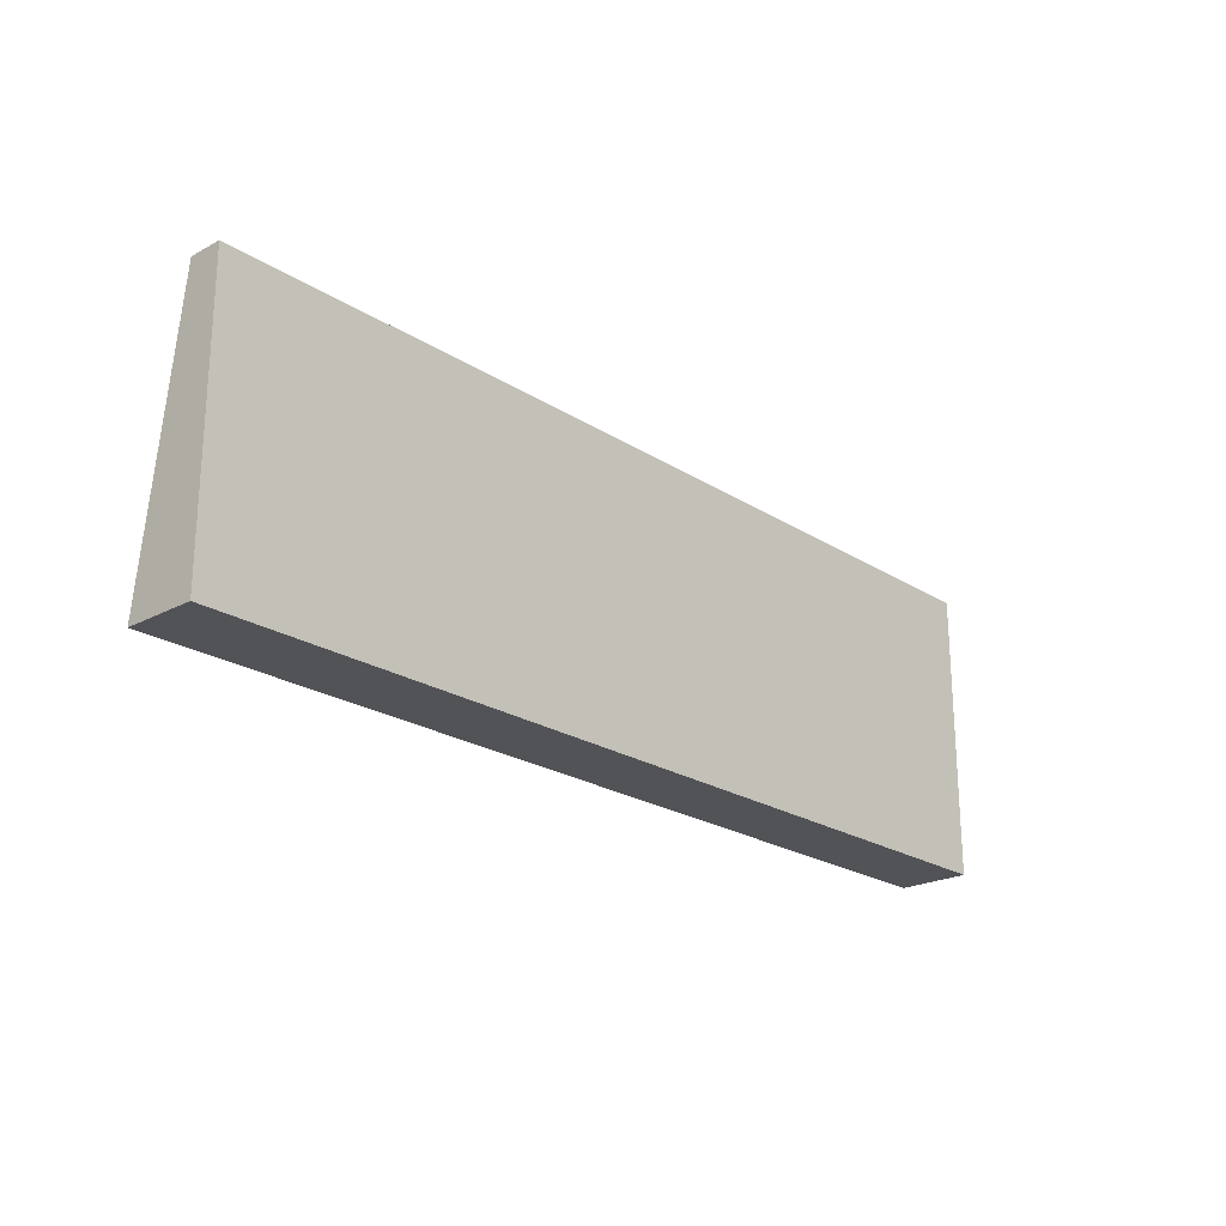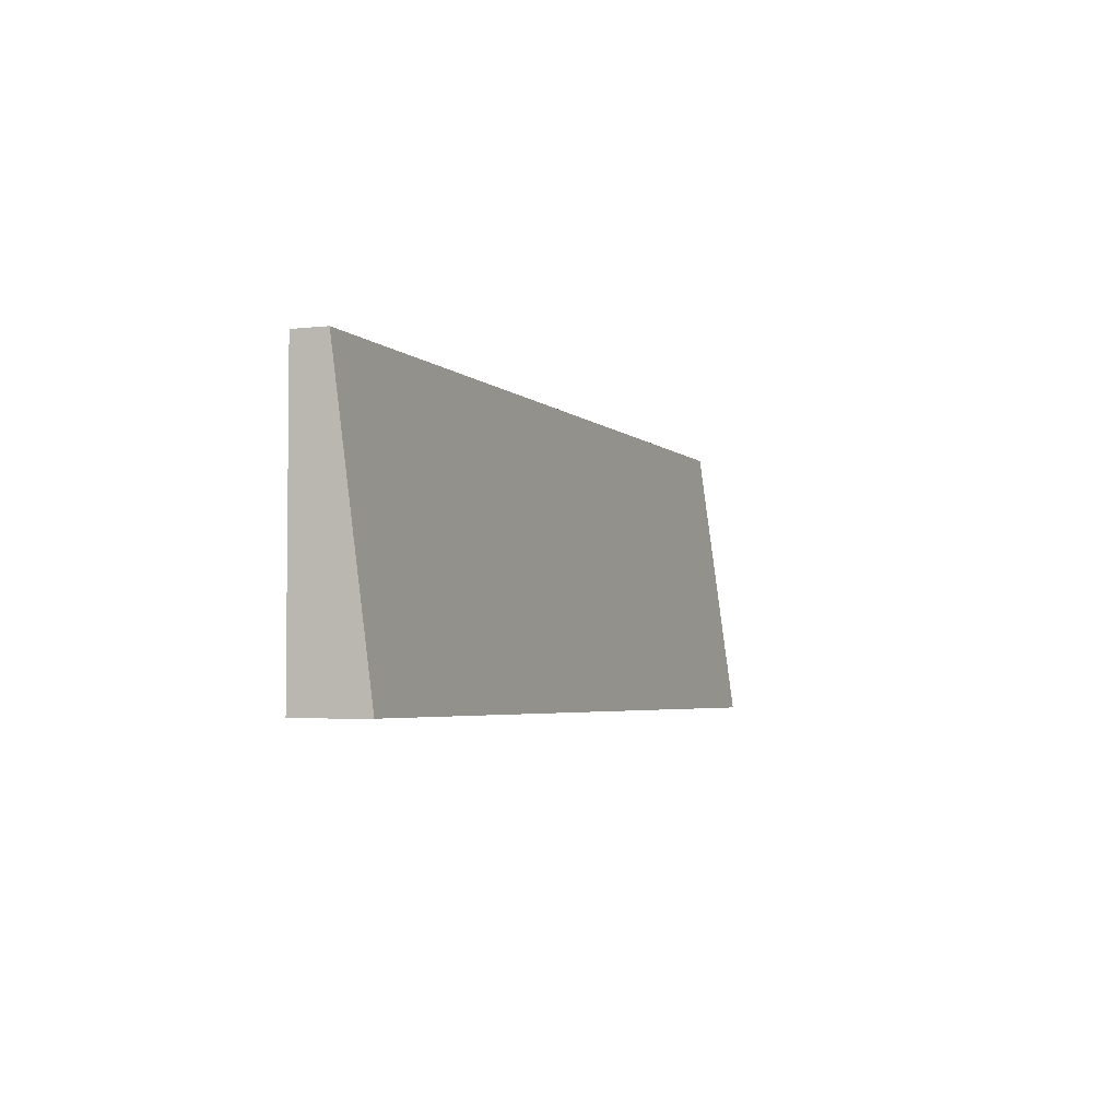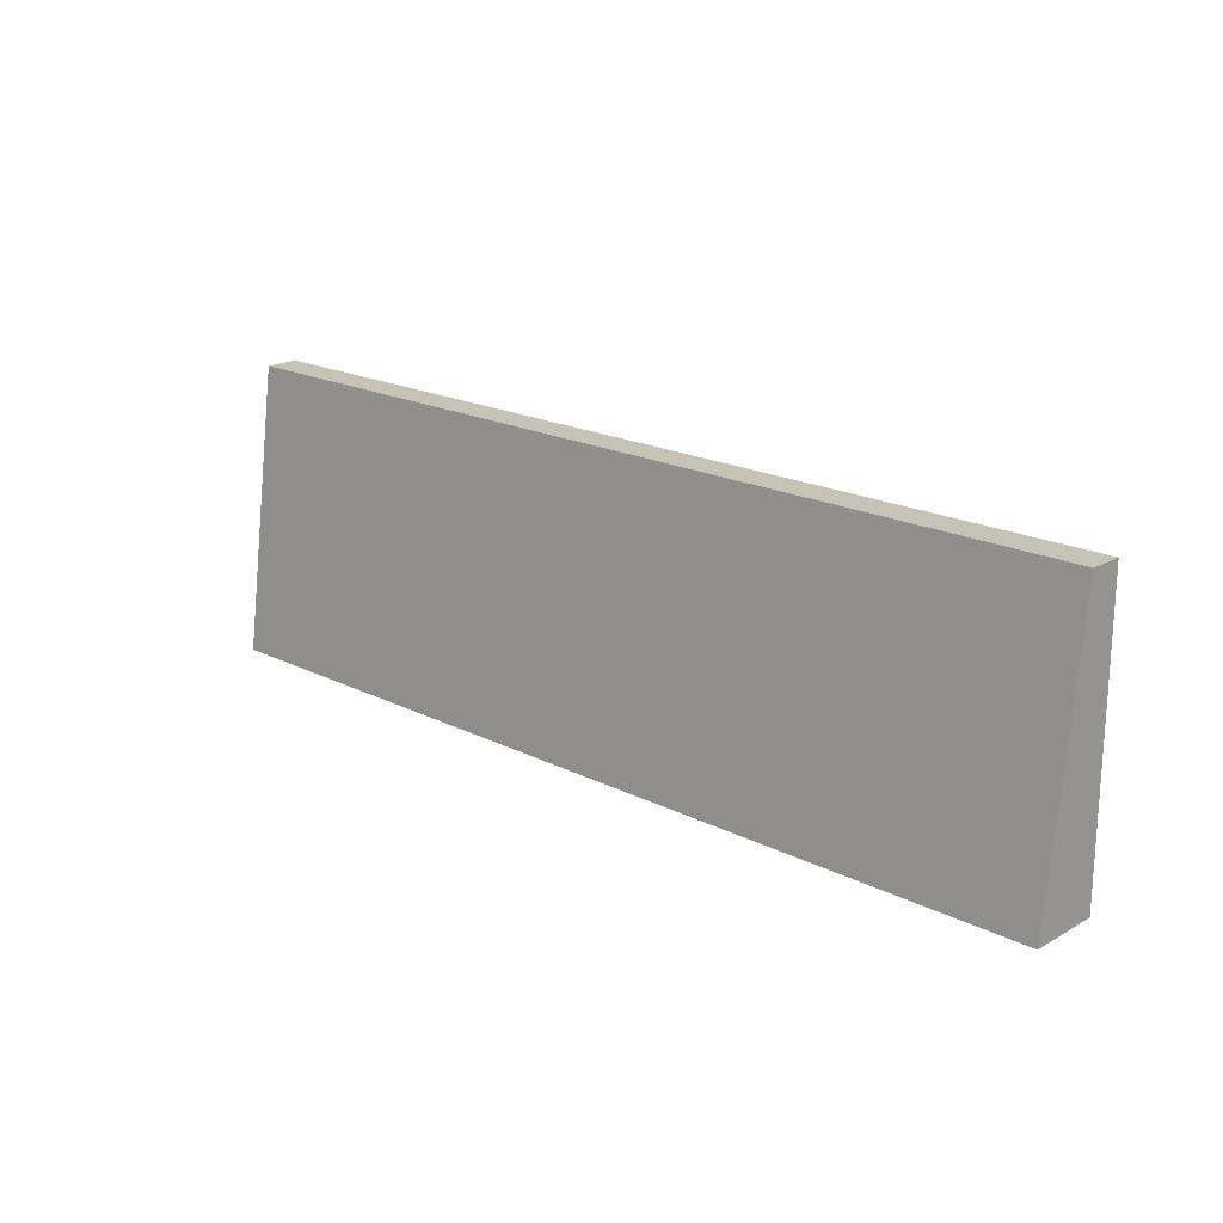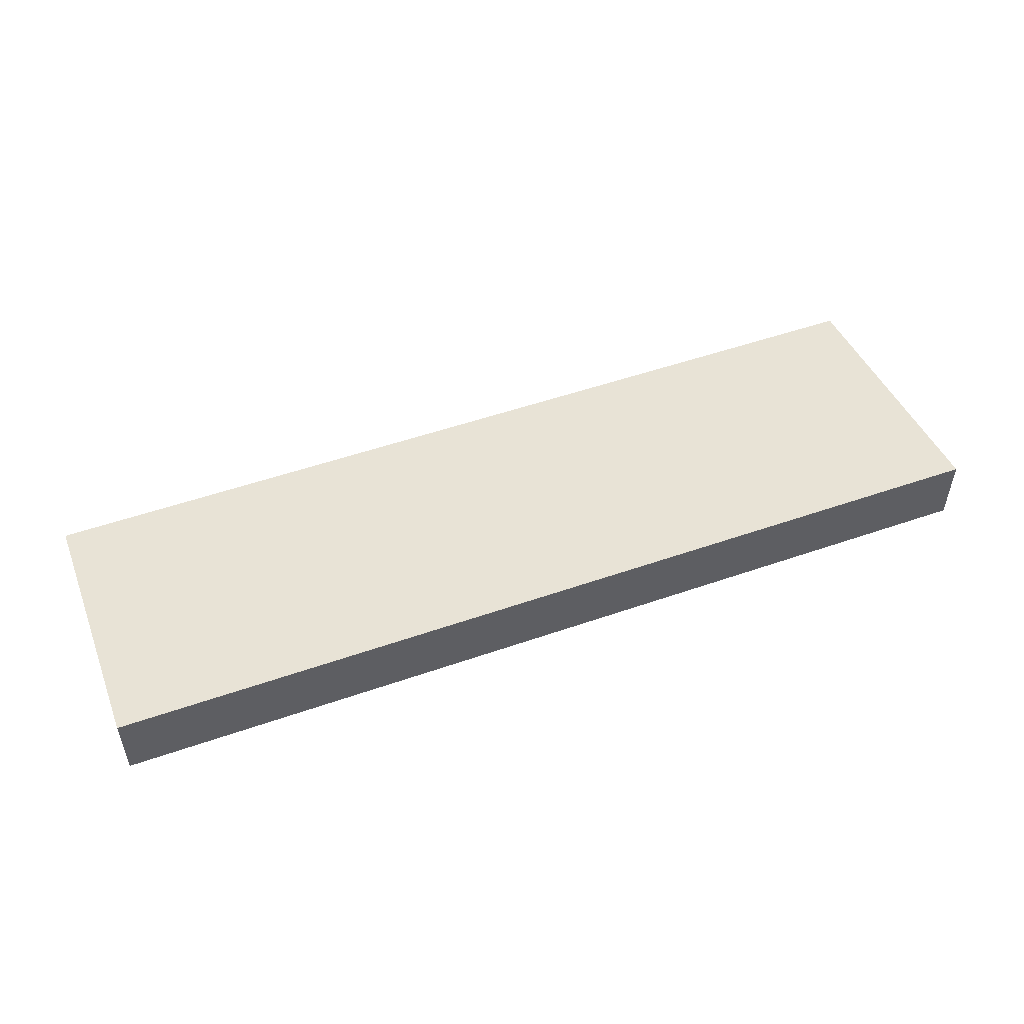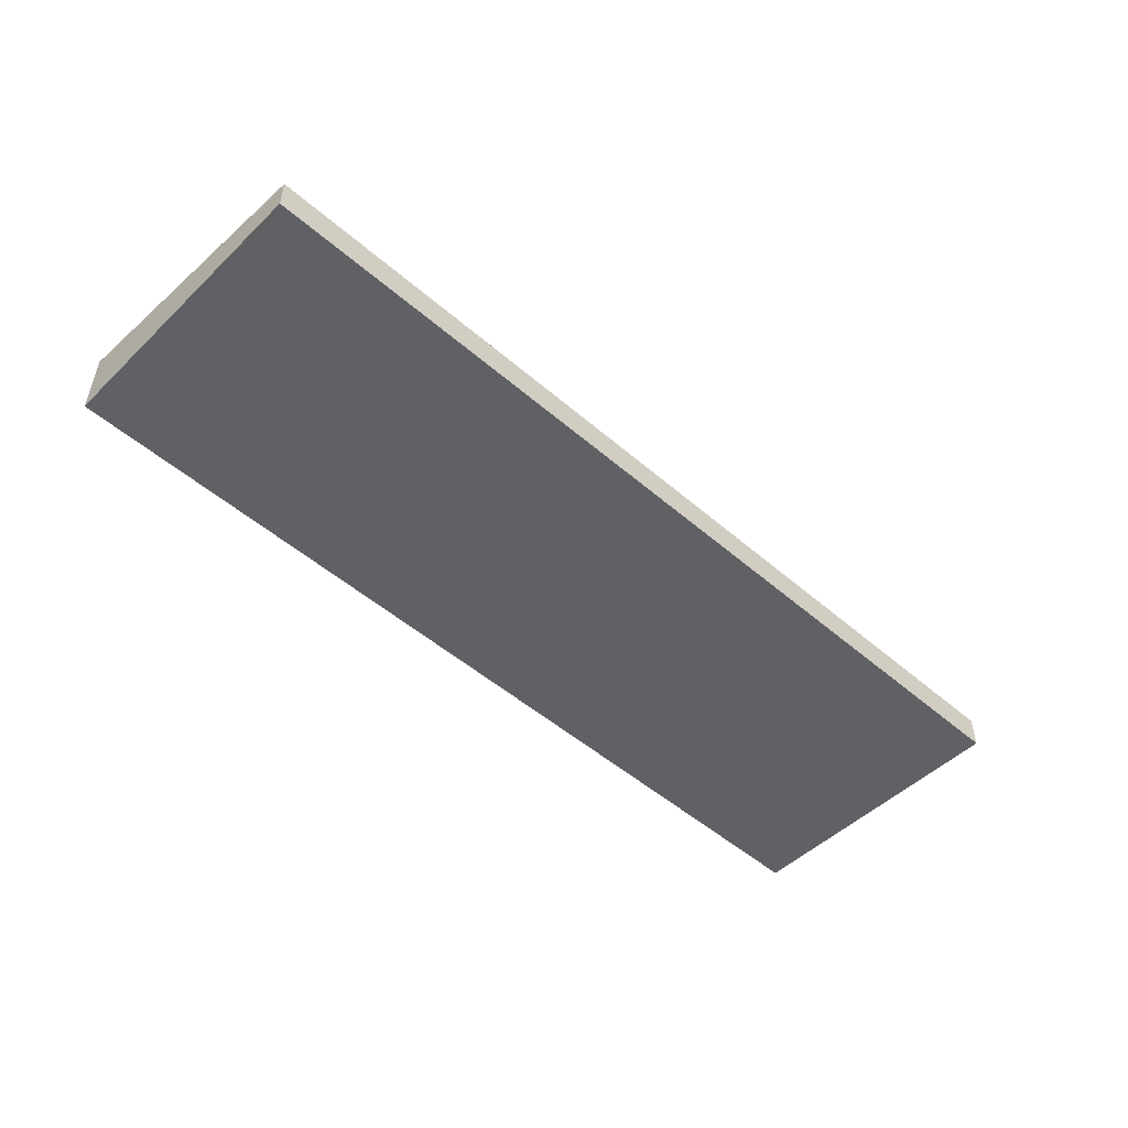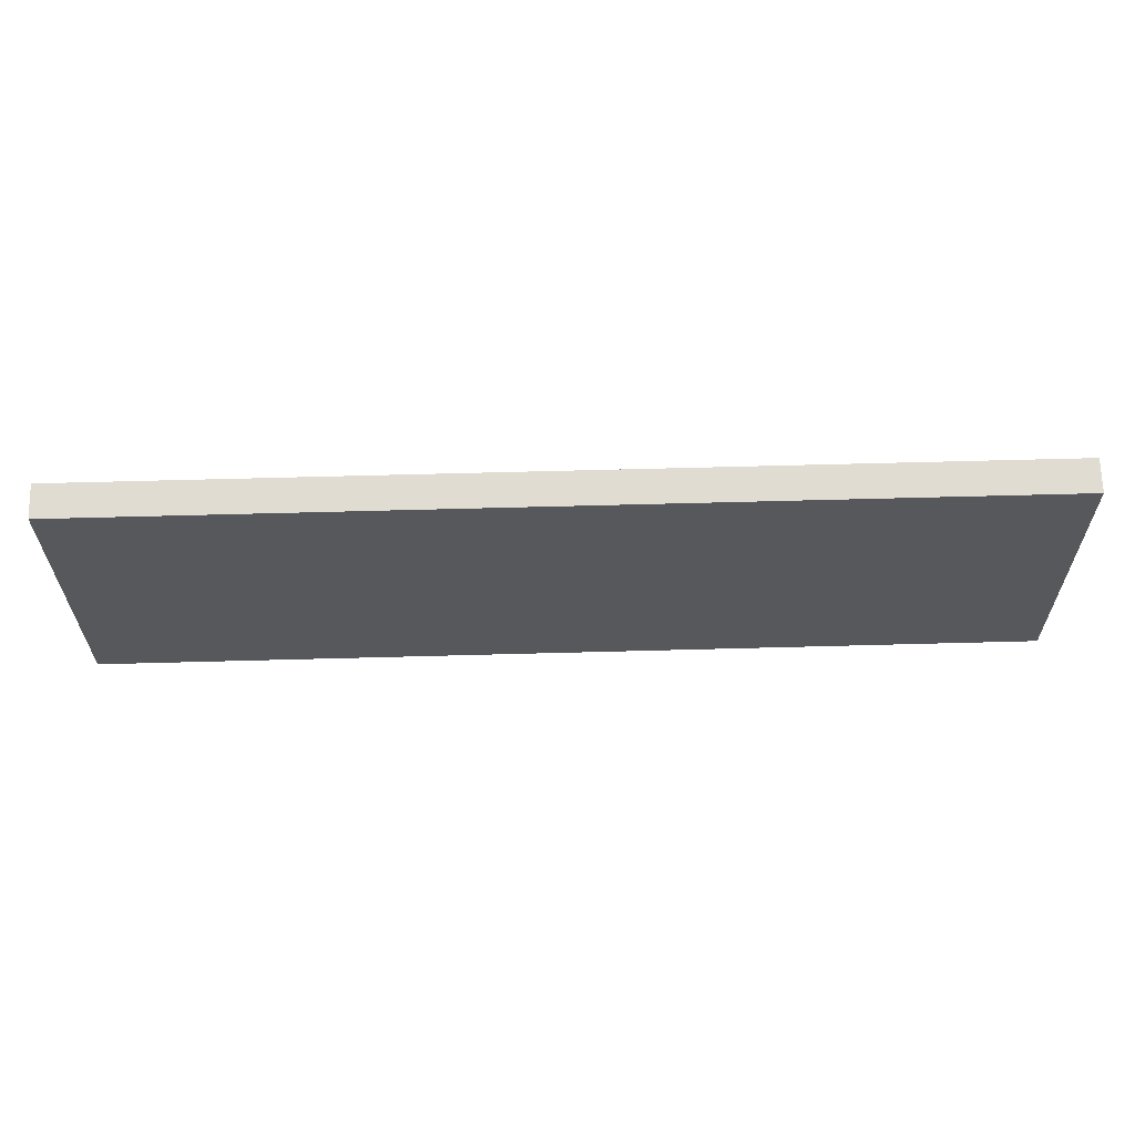
<metadata>
{"format":"obj","ext":"obj","renderer":"f3d","projection":"perspective","resolution":1024,"background":"white","views":[{"elev":-22.5,"azim":-47.5,"up":"+Z"},{"elev":-3.7,"azim":110.9,"up":"+Z"},{"elev":19.2,"azim":-136.6,"up":"+Z"},{"elev":51.1,"azim":159.2,"up":"+Y"},{"elev":-50.0,"azim":-43.6,"up":"+Y"},{"elev":69.2,"azim":178.5,"up":"+Z"}]}
</metadata>
<code>
o Keyboard
v -0.6094 -0.04688 0.1875
v -0.6094 -0.003125 0.1875
v -0.6094 -0.04688 -0.1875
v -0.6094 0.04688 -0.1875
v 0.6094 -0.04688 0.1875
v 0.6094 -0.003125 0.1875
v 0.6094 -0.04688 -0.1875
v 0.6094 0.04688 -0.1875
f 2 3 1
f 4 7 3
f 7 6 5
f 6 1 5
f 7 1 3
f 4 6 8
f 2 4 3
f 4 8 7
f 7 8 6
f 6 2 1
f 7 5 1
f 4 2 6

</code>
